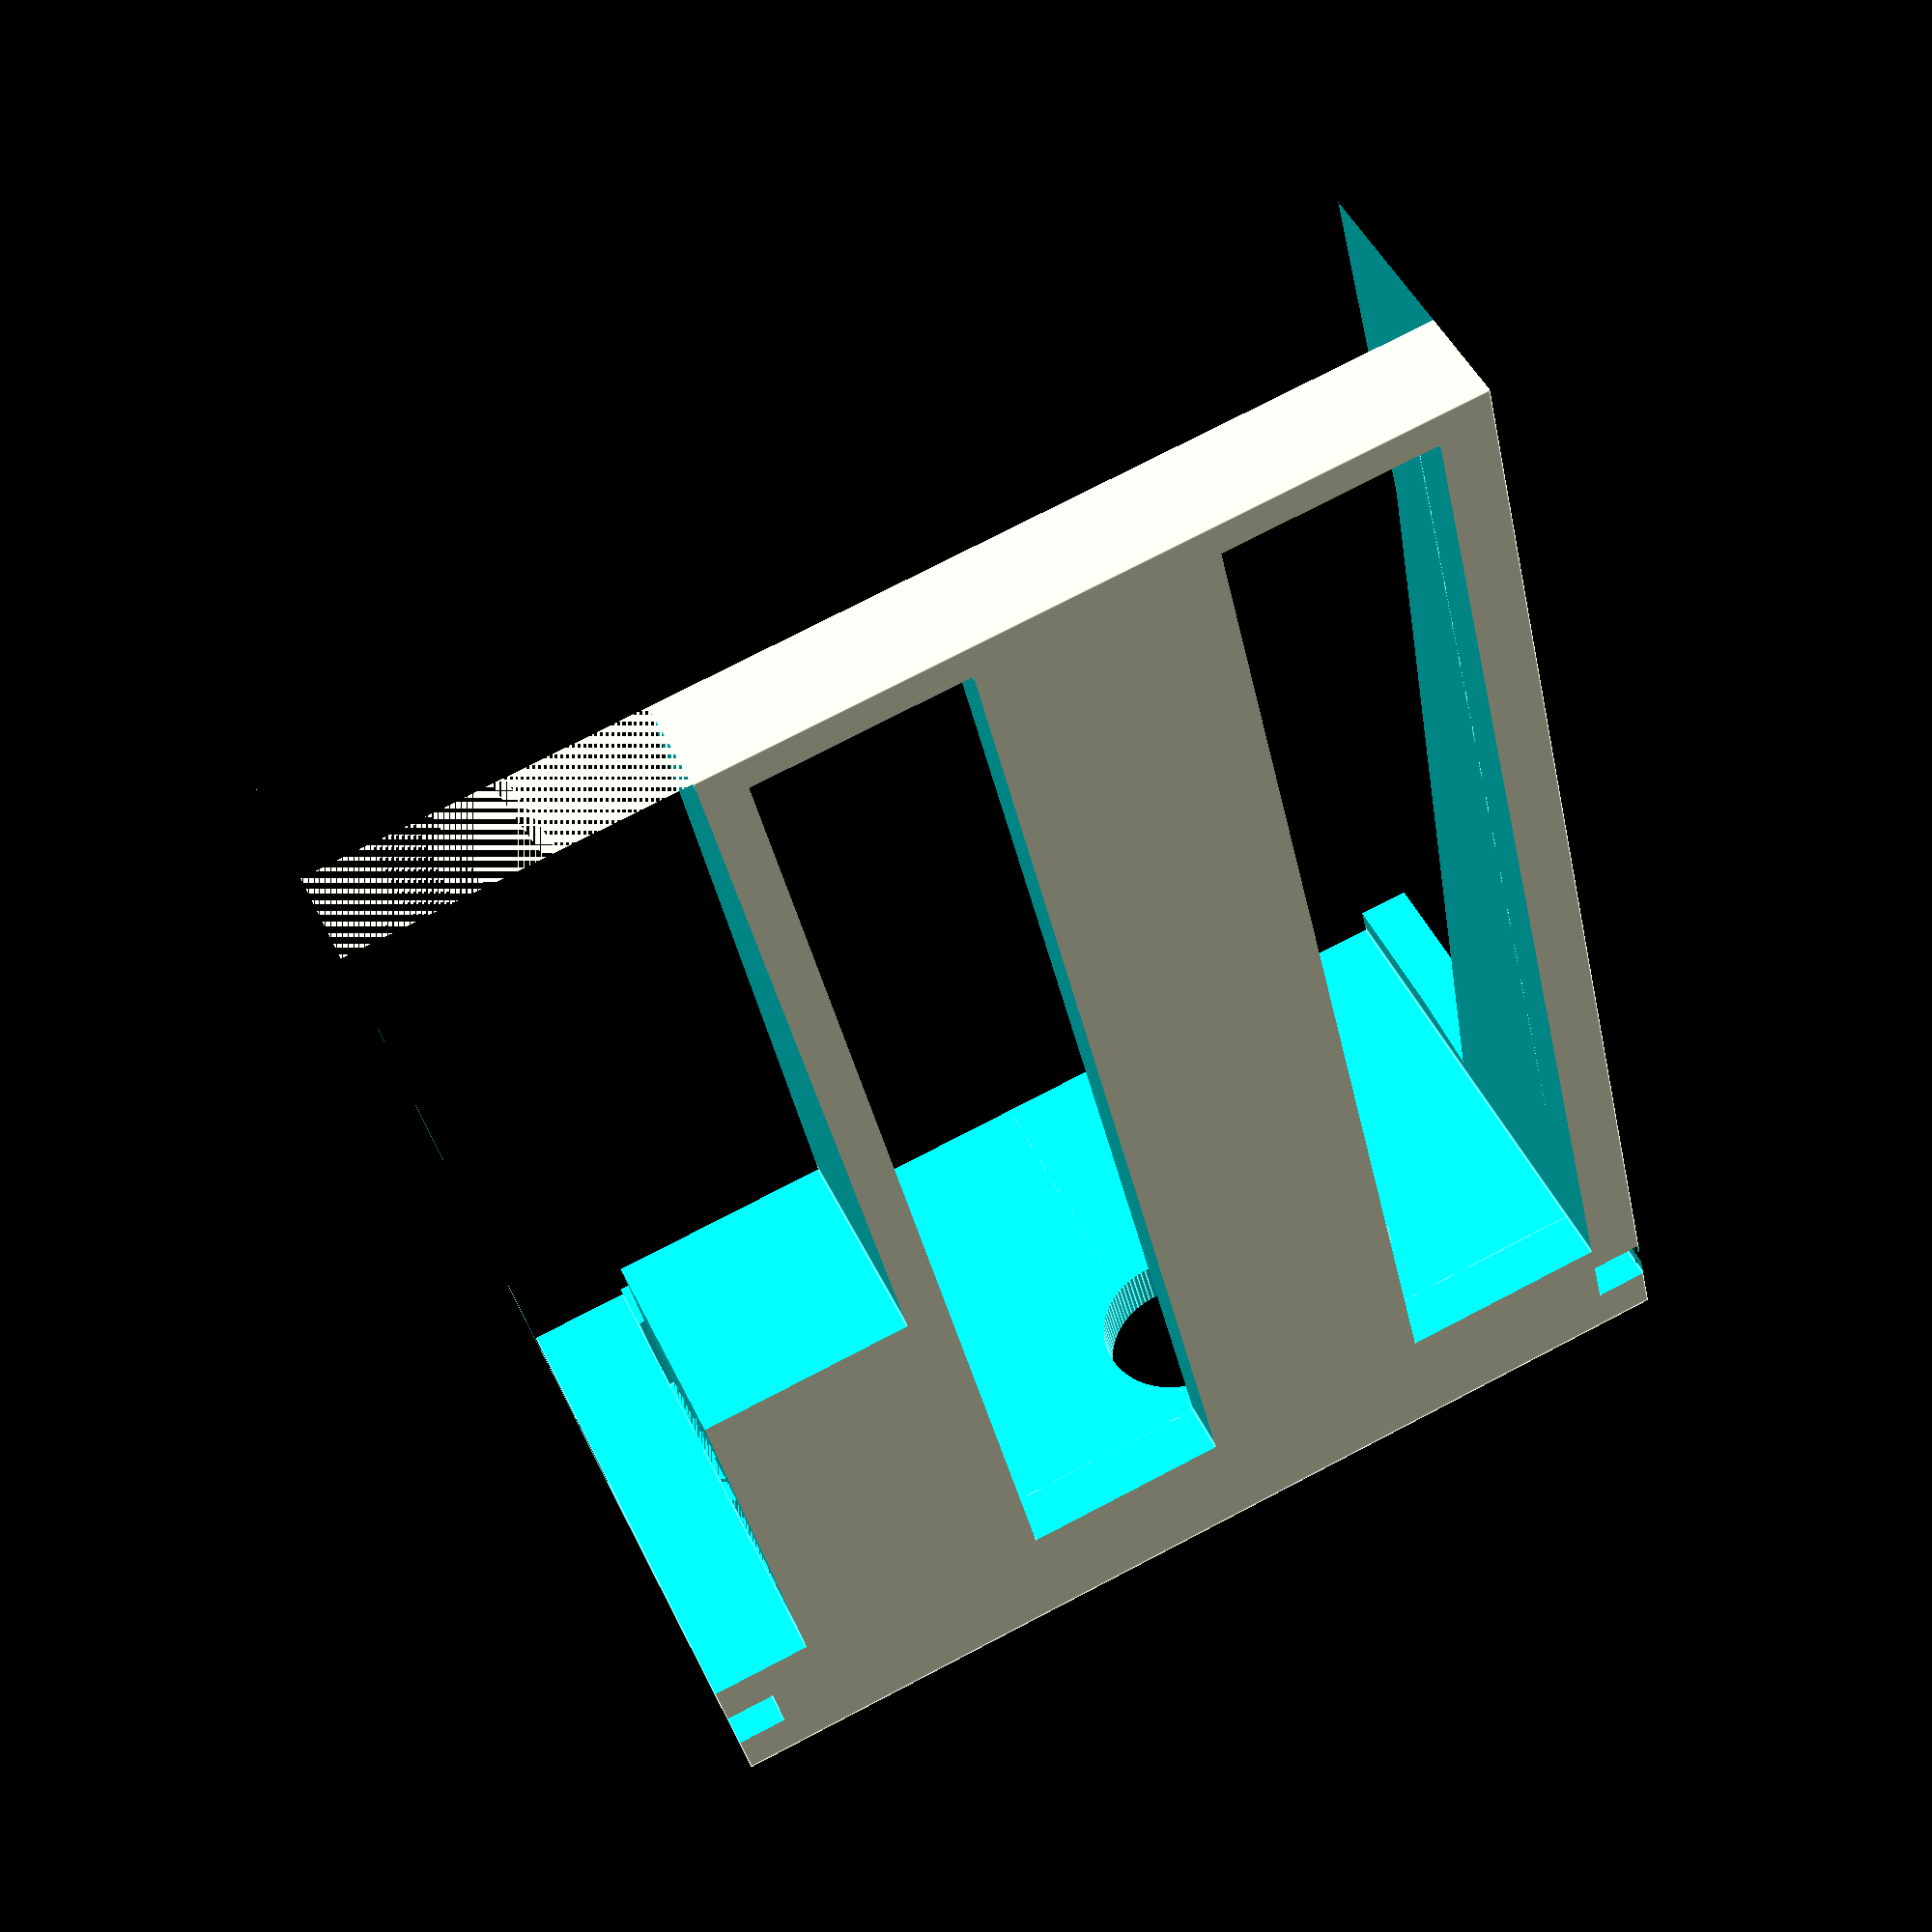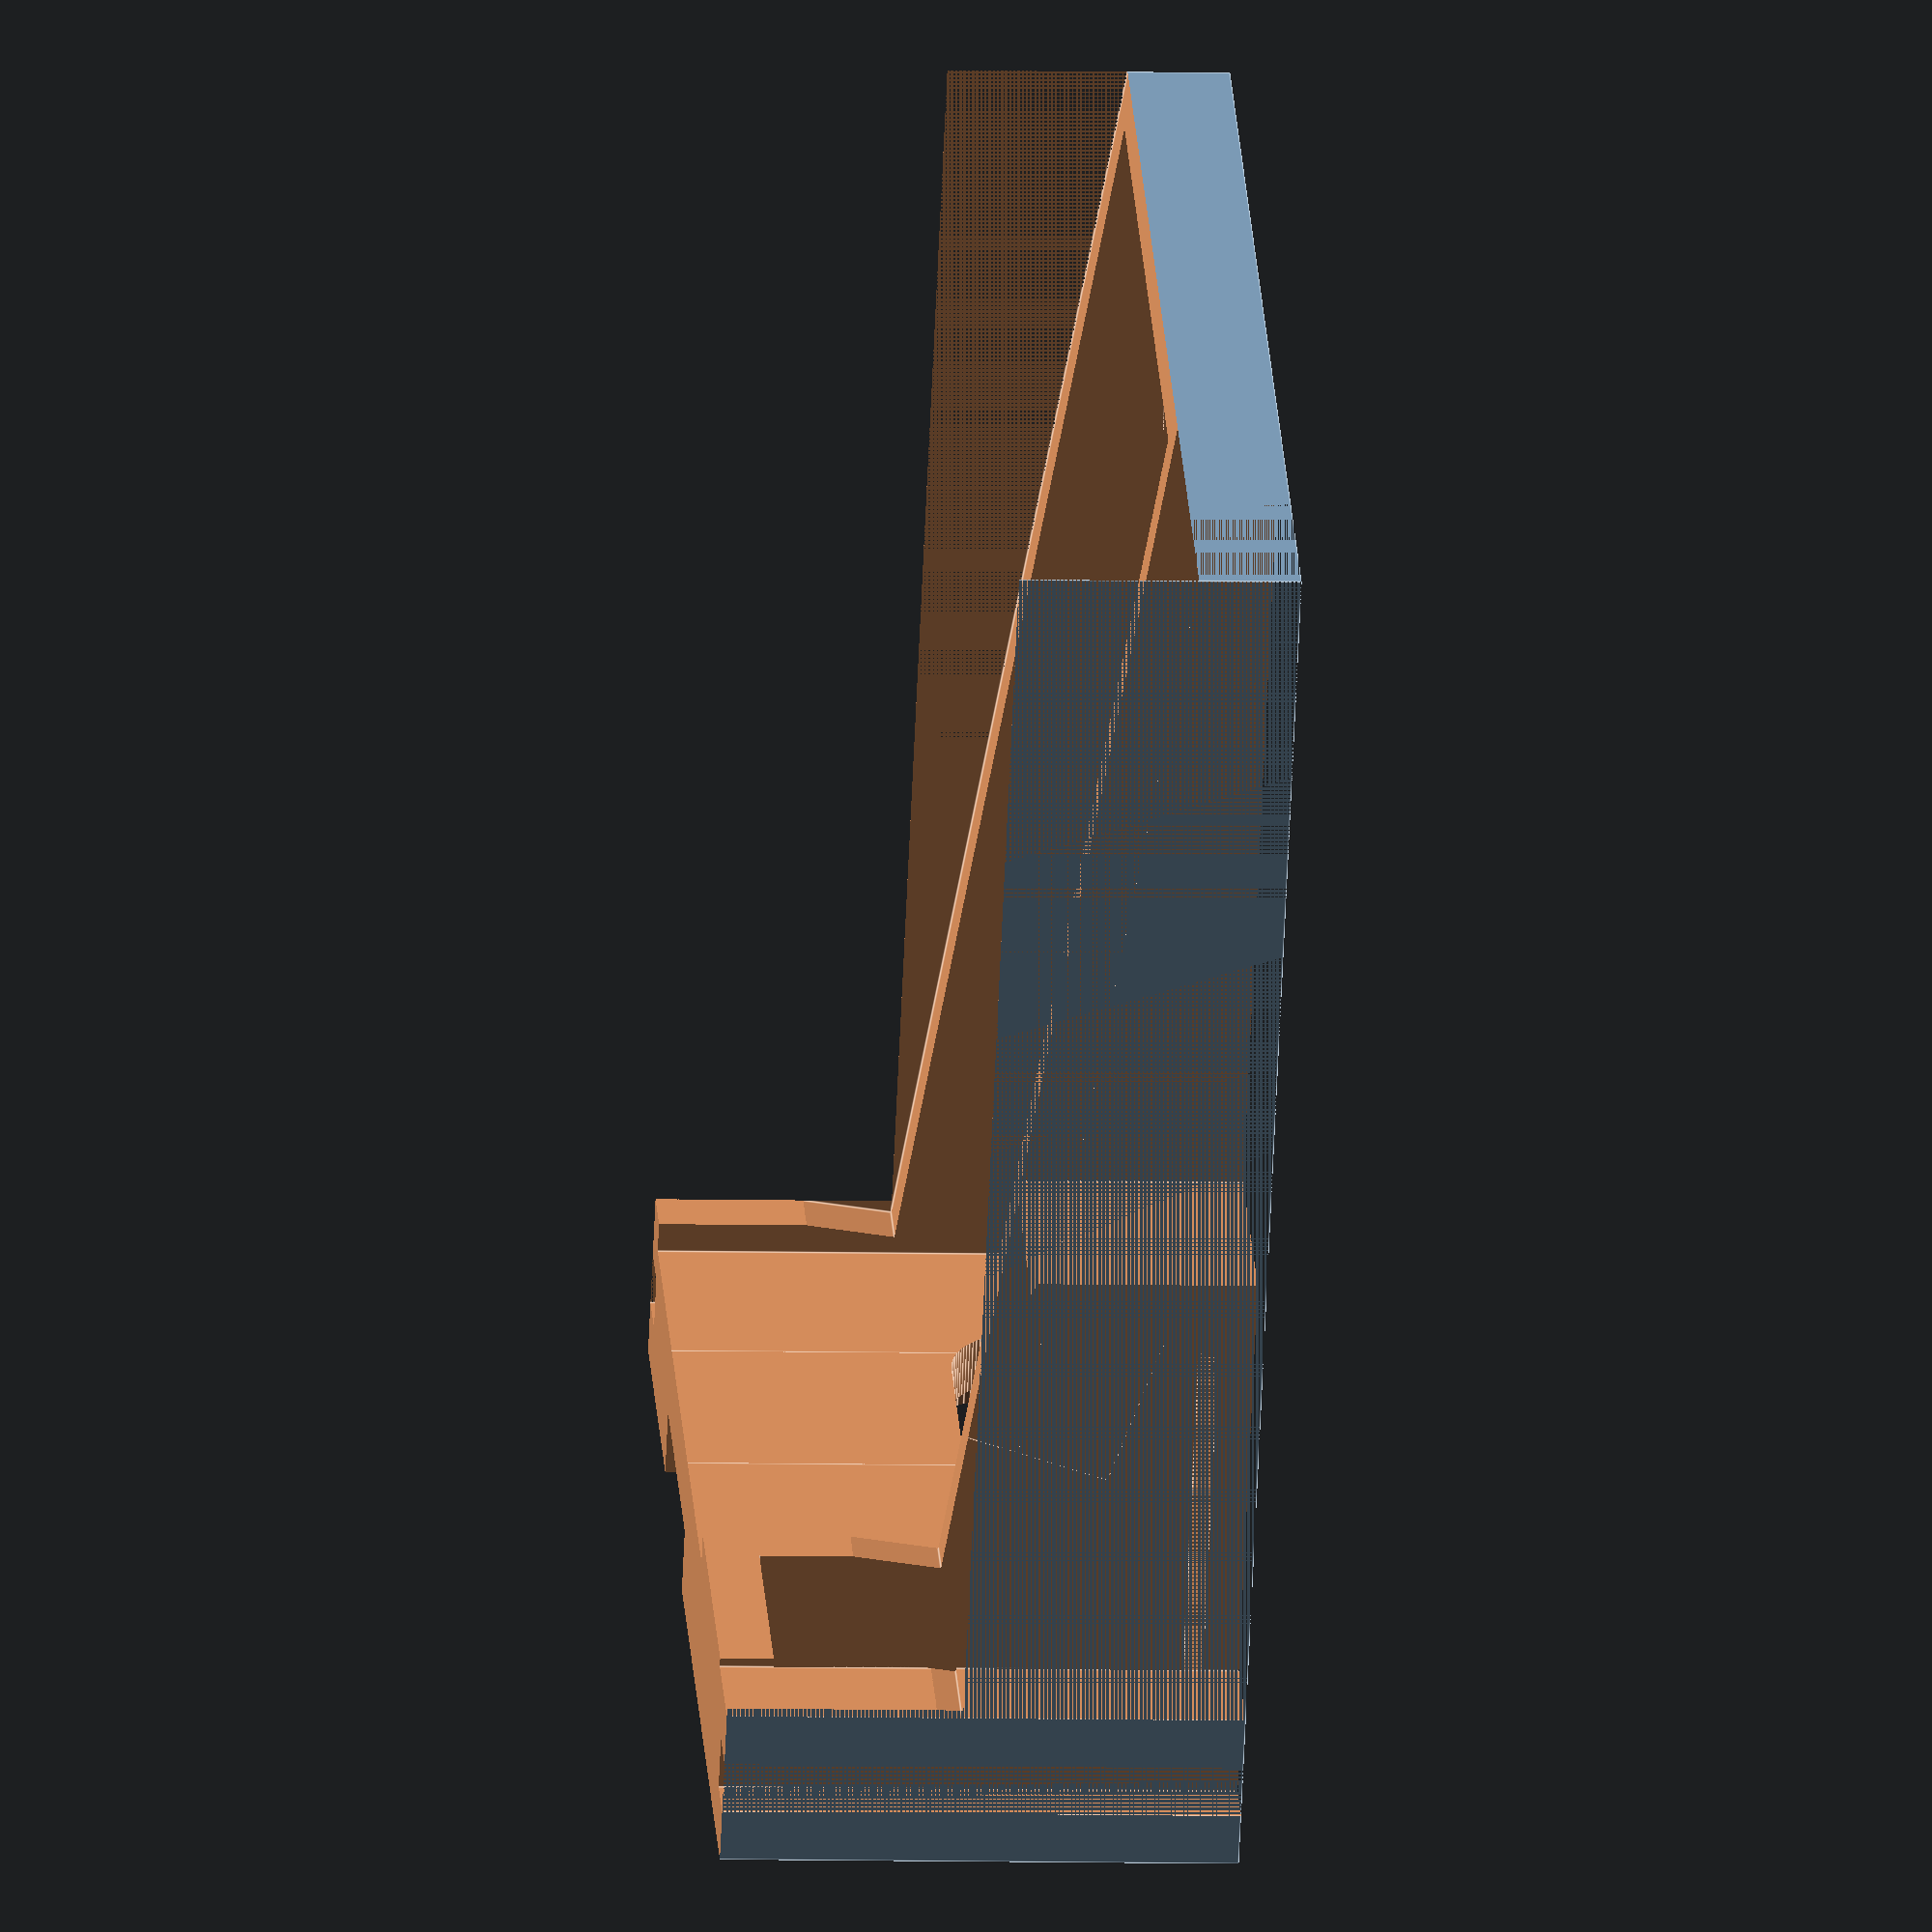
<openscad>
/* there's tons of magic numbers here because 
 * i exported a semi-done parametric version from clojure
 * and didn't fix all the formulas for x and y translates....
 * before getting it fully working and for getting how the working scad version
 * diverged from the clojure version.......................
 *
 * sorry future person trying to change this, you will need 
 * a strong dragon spear to modify any 'kinda adjustable' values */

reset_holder = true;

usb_holder_x = 30.6;       // kinda adjustable
usb_holder_y = 40.3;       // kinda adjustable
usb_holder_z = reset_holder? 15 : 8.4;        // kinda adjustable


usb_holder_border = 1.5;   // kinda adjustable

/* this combination of controller and usb_c dimensions 
 * friction fits both generations of elite-c controllers */
usb_elite_c_x = 18.7;      // kinda adjustable
usb_elite_c_y = 35.4;      // mostly adjustable
usb_elite_c_side_cut = 6;  // adjustable

usb_c_x = 9.3;             // adjustable
usb_c_z = 4.5;             // kinda adjustable

trrs_x = 6.2;              // mostly adjustable
trrs_y = 12.7;             // kinda adjustable
trrs_r = 2.55;             // adjustable

usb_holder_center_x = usb_holder_x / 2;
usb_holder_center_y = usb_holder_y / 2;
usb_holder_center_z = usb_holder_z / 2;

usb_holder_notch_xy = usb_holder_border;
usb_holder_notch_down = usb_holder_border * usb_holder_notch_xy;
usb_holder_notch_half = usb_holder_notch_xy / 2;

$fn = 100;

module basicShape() {
  difference () {
      //basic starting shape to cut away from  `
      cube ([usb_holder_x, usb_holder_y, usb_holder_z], center=true);
      
      left_cut_x = 2 * usb_holder_border;
      left_cut_y = 3 * usb_holder_border;
      
      bottom_cut_x = (left_cut_x + trrs_x);
      bottom_cut_y = (left_cut_x + trrs_x);
      
      cut1_x = (usb_holder_center_x -  usb_holder_border);
      cut1_y = (usb_holder_center_y - (usb_holder_center_y - left_cut_y/2));
      
      cut2_x = (usb_holder_center_x - (bottom_cut_x / 2));
      cut2_y = (usb_holder_center_y - (- usb_holder_center_y (16.6 / 2))); //todo
      
      //misc magic numbers
     union () {
        translate ([-cut1_x, -cut1_y, 0]) {
          cube ([left_cut_x, (usb_holder_y - left_cut_y), 99], center=true);
        }
        translate ([-cut2_x, -8.3, 0]) {
          cube ([bottom_cut_x, (usb_holder_y - 16.6), 99], center=true);
        }
        rotate (a=8, v=[1, 0, 0]) {
          top_cut_adjust = reset_holder? 1.75*usb_holder_border : usb_holder_border;
          translate ([0, -(usb_holder_border * 3), (usb_holder_z / top_cut_adjust) ]) {
            cube ([usb_holder_x, usb_holder_y, usb_holder_z], center=true);
          }
        }
      }
    
    // side notches that key into other object
    notch_x = (usb_holder_center_x - usb_holder_notch_half);
    notch_y = (usb_holder_center_y - usb_holder_notch_down);
    translate ([ notch_x, notch_y, 0]) { notch(); }
    translate ([-notch_x, notch_y, 0]) { notch(); }

    
    translate([  -30, -34.6,  0.4]) cube([50, 50, 50]);

//    rotate([3, 0, 0]) translate([  -25, -28.5,  -58]) cube([50, 50, 50]);
  }
}
module notch() {
    ///rotate([2, 0, 0])
    cube ([usb_holder_notch_xy, usb_holder_notch_xy, 99], center=true);
}

module trrsCutouts() {
    trrs_floor = 1;
    trrs_squareCutoutHeight = 12;
    trrs_squareCutoutHeightOffset = trrs_floor - usb_holder_center_z + trrs_squareCutoutHeight/2;
    translate ([-9.2, 12.65, trrs_squareCutoutHeightOffset]) {
        cube ([trrs_x, trrs_y, trrs_squareCutoutHeight], center=true);
    }
    
    trrsAngle_z_adjust = reset_holder? 0.5 : 4;
    trrsAngle_z_factor = reset_holder? 0.5 : 1;
    translate ([-9.2, 11.65-trrs_y/3, trrsAngle_z_adjust * usb_holder_border]) {
        rotate (a=-72.0, v=[1, 0, 0]) {
            cube ([trrs_x, trrs_y, usb_holder_z * trrsAngle_z_factor], center=true);
        }
    }
    
    trrs_y_offset = (usb_holder_center_y - (usb_holder_border / 2) +0.01);
    trrs_z_offset = (usb_holder_center_z - (trrs_floor + trrs_r));
    translate ([-9.1, trrs_y_offset, -trrs_z_offset]) {
        rotate (a=90.0, v=[1, 0, 0]) {
          cylinder (h=(usb_holder_border * 2), r=trrs_r, center=true);
        }
    }
}

module resetCutout() {
    reset_xz = 7.1;
    reset_y = 4.5;
    reset_floor = usb_holder_z / 1.5 ;
    reset_r = 1;
    
    reset_x_offset = usb_holder_center_x - usb_elite_c_x / 2 - usb_holder_border;
    reset_y_offset = usb_holder_center_y - usb_elite_c_y - usb_holder_border - 3.8;
    reset_z_offset = usb_holder_center_z - (reset_floor + reset_r);
    

    translate ([reset_x_offset, -reset_y_offset, -reset_z_offset]) {
        cube ([reset_xz, reset_y, reset_xz], center=true);
    }
    
    // translate ([reset_x_offset, 0, -reset_z_offset]) {
    //     rotate (a=90.0, v=[1, 0, 0]) {
    //       cylinder (h=99, r=reset_r, center=true);
    //     }
    // }
}

module eliteC() {
    x_offset = ( (usb_holder_center_x - (usb_elite_c_x / 2)) - usb_holder_border);
    y_offset = (-(usb_holder_center_y - (usb_elite_c_y / 2)) + usb_holder_border)-0.5;
    z_offset = usb_holder_border;
    
    
    
    
    
    
    translate ([x_offset, y_offset, z_offset]) {
        cube ([usb_elite_c_x, usb_elite_c_y, usb_holder_z], center=true);
    }

    left_cut_x  = ((usb_holder_center_x - (usb_elite_c_x / 2)) - ((usb_elite_c_x / 2) - (usb_elite_c_side_cut / 2)) - usb_holder_border);
    right_cut_x = ((usb_holder_center_x - (usb_elite_c_x / 2)) + ((usb_elite_c_x / 2) - (usb_elite_c_side_cut / 2)) - usb_holder_border);
    translate ([left_cut_x , y_offset, 0]) { circuitBoardSlots(); }
    translate ([right_cut_x, y_offset, 0]) { circuitBoardSlots(); }

    usbPort_z_adjust = reset_holder? -3.0 : -1.3;
    translate([0, 3, usbPort_z_adjust]) {
        usbPortCutout();
        usbRecessCutout();
    }
}

module circuitBoardSlots() {
    cube ([usb_elite_c_side_cut, usb_elite_c_y, 99], center=true);
}

module usbPortCutout() {
    usbPortCenter = ((usb_holder_center_x - (usb_elite_c_x/2)) - usb_holder_border);
    usbPortCenterCut = (usb_c_x - usb_c_z);
    usbPortSideOffset = usbPortCenterCut / 2;
    usbPortCenterCutLength = 35;
    
    translate ([(usbPortCenter - usbPortSideOffset), 0, 0]) {
        rotate (a=90.0, v=[1, 0, 0]) {
            cylinder (h=usbPortCenterCutLength, r=usb_c_z/2, center=true);
        }
    }
    
    translate ([usbPortCenter, 0, 0]) {
        cube ([usbPortCenterCut, usbPortCenterCutLength, usb_c_z], center=true);
    }
    
    translate ([(usbPortCenter + usbPortSideOffset), 0, 0]) {
        rotate (a=90.0, v=[1, 0, 0]) {
            cylinder (h=usbPortCenterCutLength, r=usb_c_z/2, center=true);
        }
    }
}

module usbRecessCutout() {
    usb_c_cover_plate = usb_holder_border;
    recess_y = (usb_holder_y - usb_elite_c_y - usb_holder_border - usb_c_cover_plate+3.5);
    recess_z = 8;
    translate ([0, (usb_holder_center_y - (recess_y / 2) +0.01), 0]) {
        
        translate ([0, 0, 0]) {
            rotate (a=90.0, v=[1, 0, 0]) {
                cylinder (h=recess_y, r=3.25, center=true);
            }
        }
        translate ([(+(usb_holder_center_x - (usb_elite_c_x/2)) - usb_holder_border), 0, 0]) {
            cube ([12.5, recess_y, recess_z], center=true);
        }
        translate ([(usb_c_x), 0, 0]) {
            rotate (a=90.0, v=[1, 0, 0]) {
                cylinder (h=recess_y, r=3.25, center=true);
            }
        }
    }
}

// main method
module usb_holder() {
    //adjust origin to front fact, bottom, mostly to match existing STLs
    translate([0, -(usb_holder_y/2), (usb_holder_z/2)]) {
        
        difference () {
            basicShape();
            trrsCutouts();
            eliteC();
            if (reset_holder) {
                resetCutout();
            }
            // translate([0.9, 0, 2.5])
            //     cube([1, 20, 5]);
            // translate([7, 0, 2.5])
            //     cube([1, 20, 5]);
            translate([-25, 0, 7])
                cube([100, 50, 50]);
        }
    }
}

usb_holder();

</openscad>
<views>
elev=132.9 azim=12.9 roll=24.4 proj=p view=edges
elev=186.1 azim=33.7 roll=94.5 proj=o view=edges
</views>
